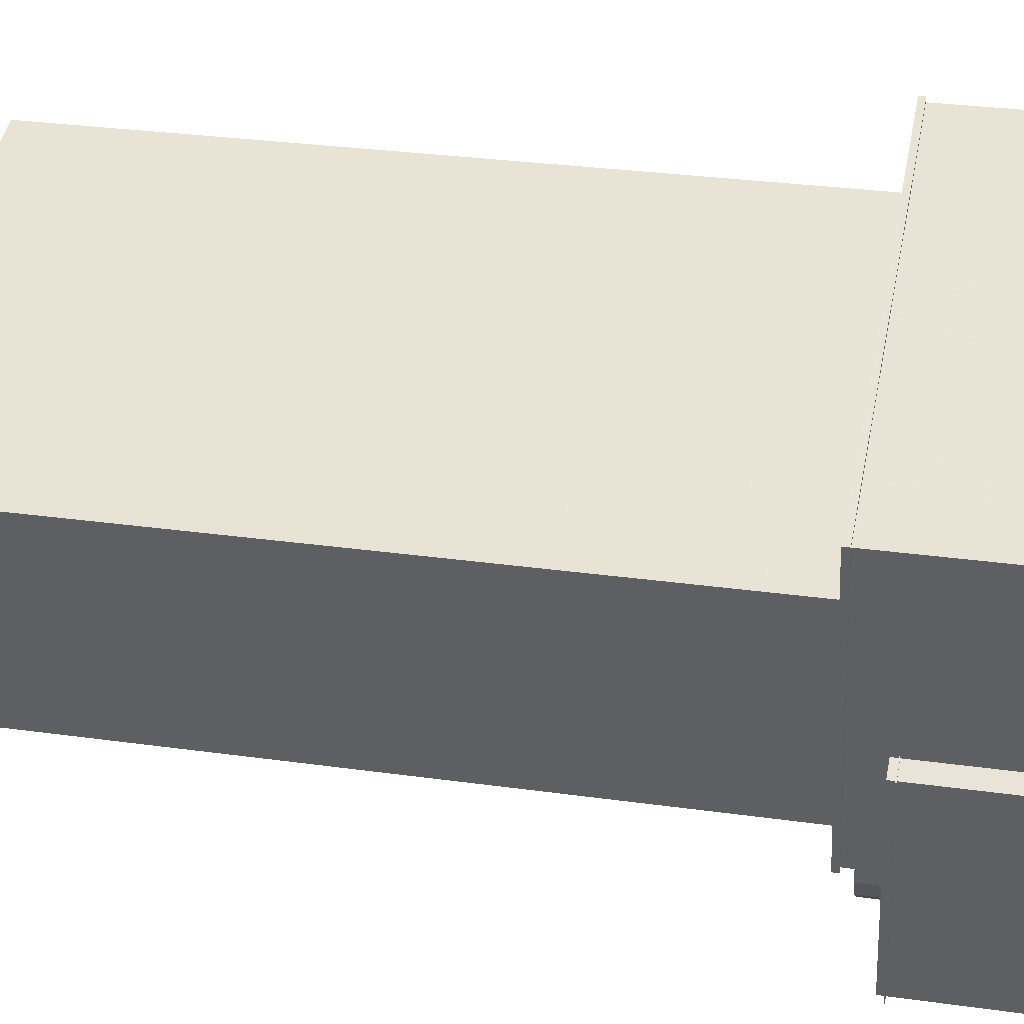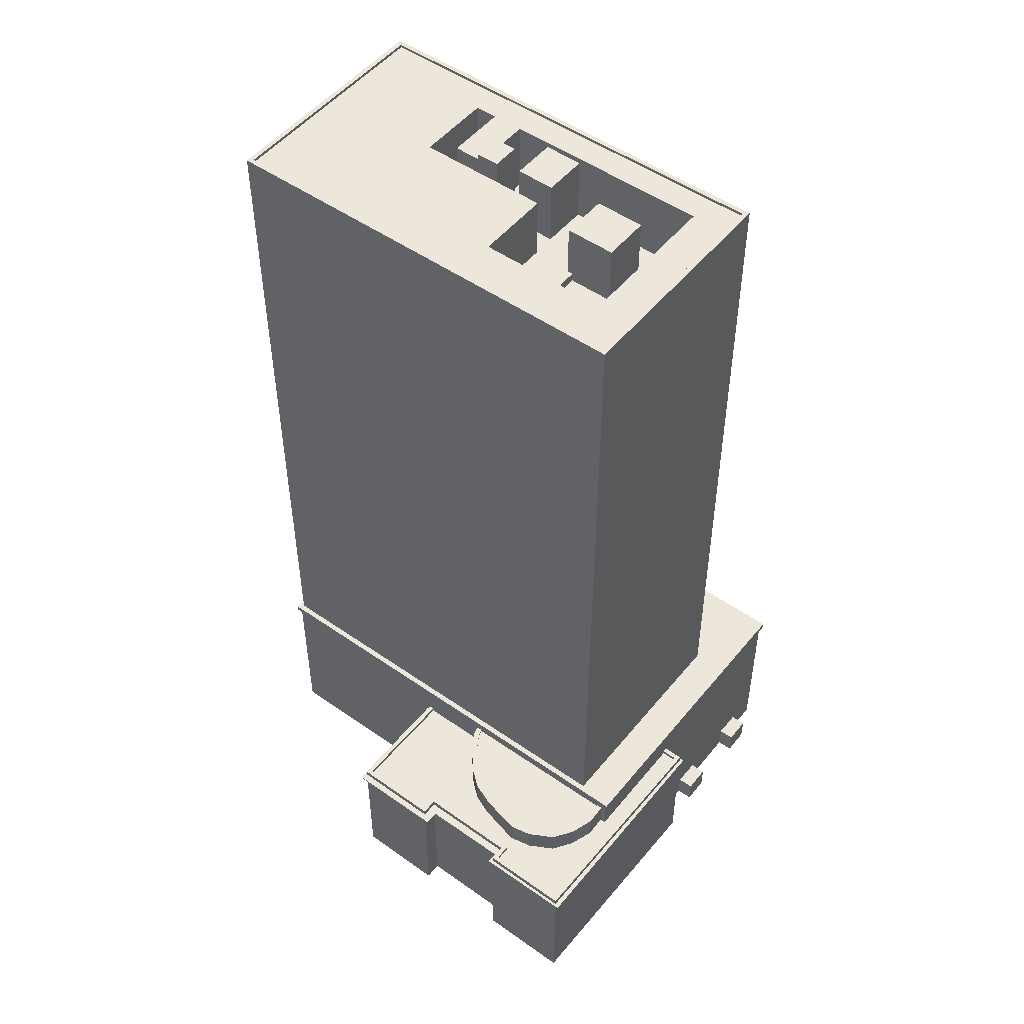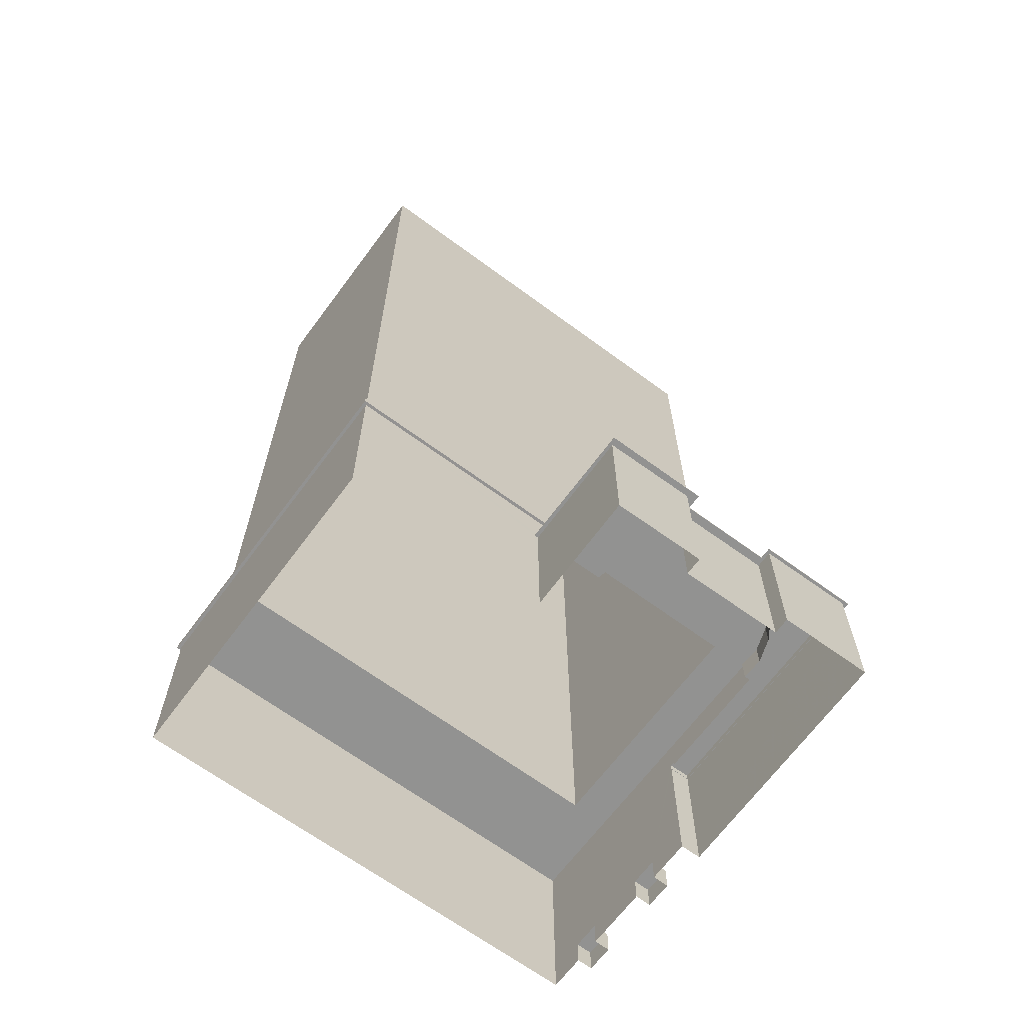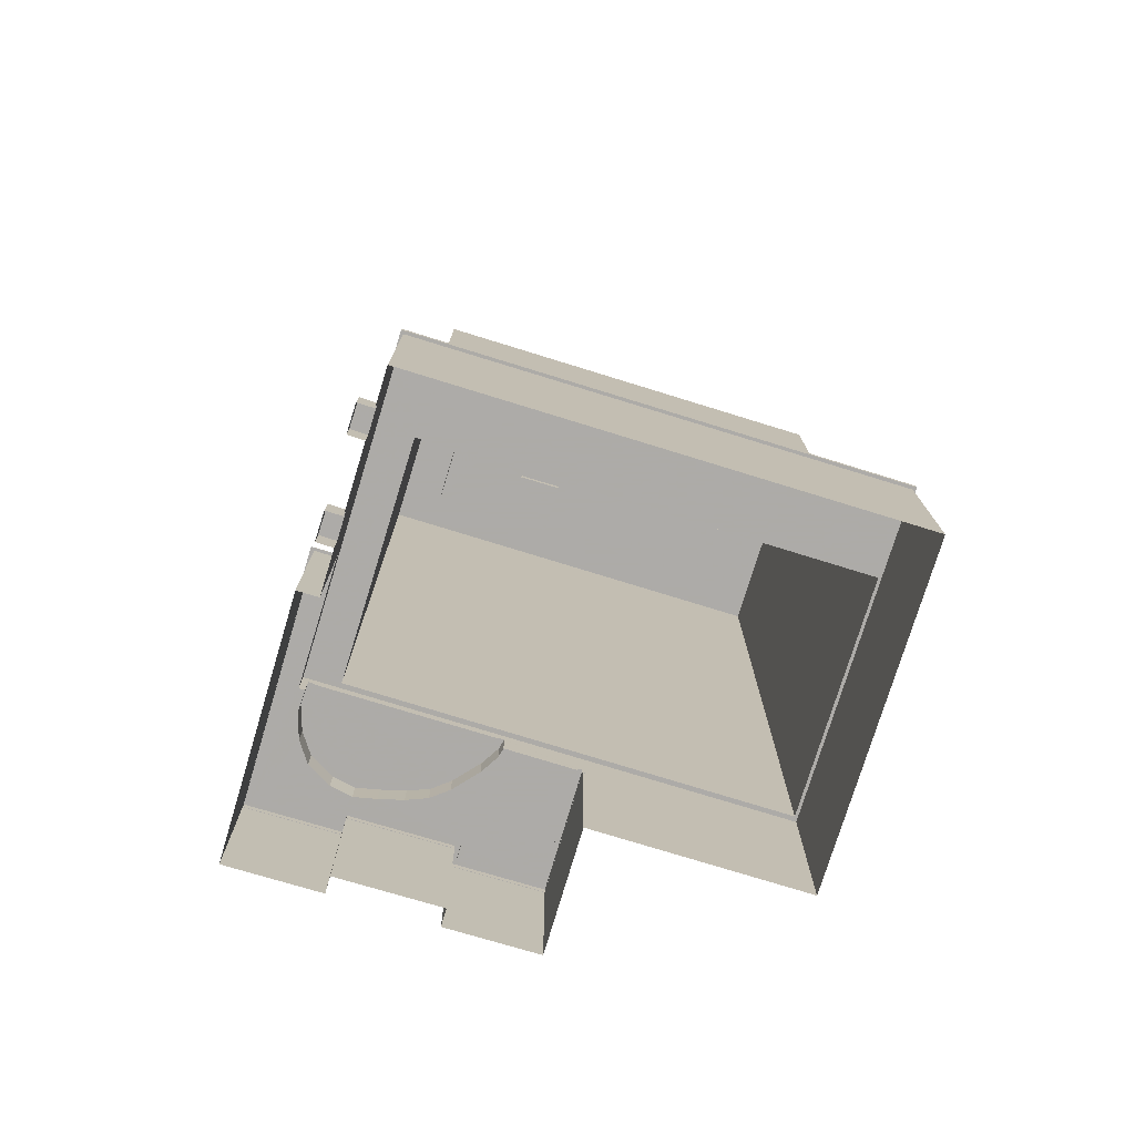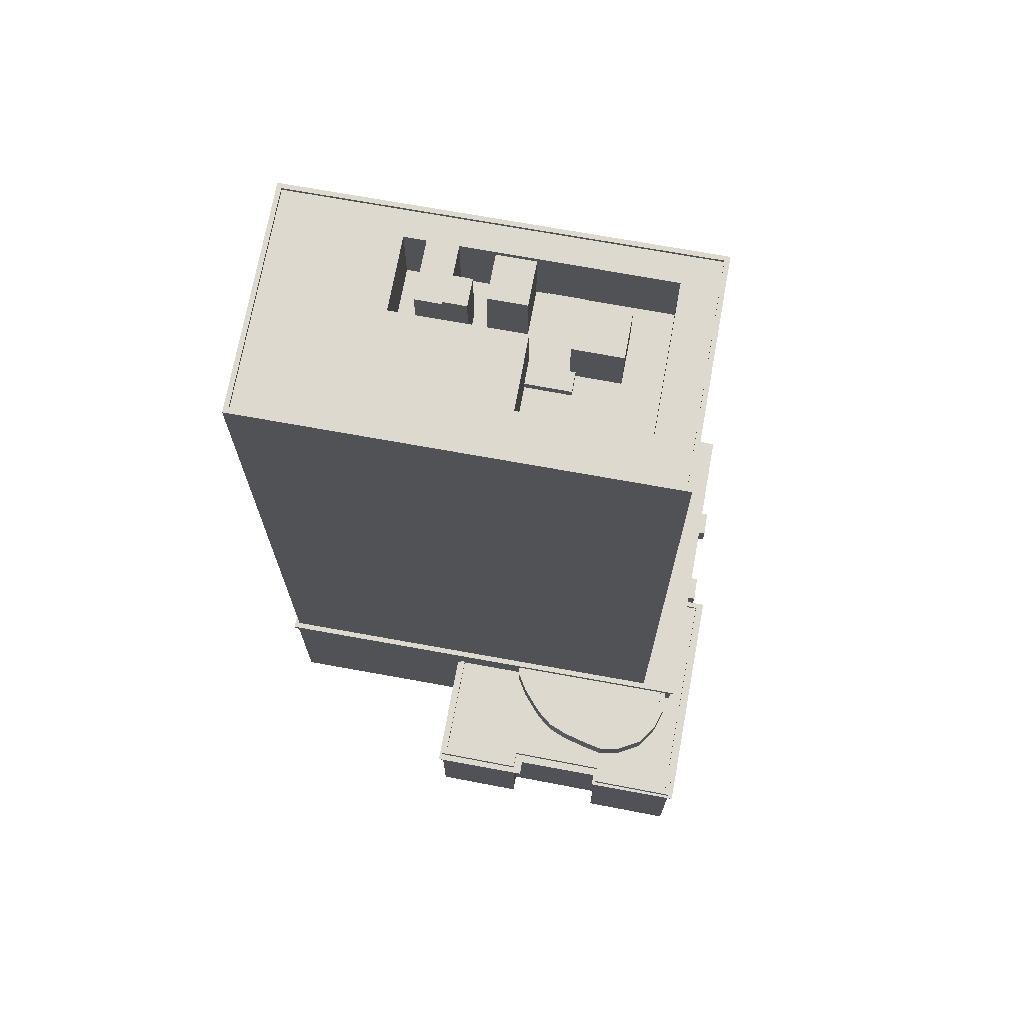
<metadata>
{"format":"obj","ext":"obj","renderer":"f3d","projection":"perspective","resolution":1024,"background":"white","views":[{"elev":29.8,"azim":101.6,"up":"+Y"},{"elev":50.4,"azim":22.3,"up":"+Z"},{"elev":-66.3,"azim":-51.8,"up":"+Z"},{"elev":-76.5,"azim":147.6,"up":"+Z"},{"elev":71.6,"azim":-5.0,"up":"+Z"}]}
</metadata>
<code>
v -6218 -3.514e+04 1.755
v -6218 -3.514e+04 1.755
v -6233 -3.514e+04 1.755
v -6188 -3.515e+04 1.757
v -6202 -3.515e+04 1.756
v -6202 -3.514e+04 1.756
v -6177 -3.511e+04 1.758
v -6180 -3.511e+04 1.758
v -6227 -3.512e+04 1.755
v -6260 -3.511e+04 1.754
v -6246 -3.506e+04 1.756
v -6171 -3.508e+04 1.759
v -6173 -3.508e+04 1.759
v -6171 -3.508e+04 1.759
v -6172 -3.509e+04 1.758
v -6174 -3.509e+04 1.758
v -6174 -3.51e+04 1.758
v -6176 -3.51e+04 1.758
v -6177 -3.51e+04 1.758
v -6178 -3.51e+04 1.758
v -6246 -3.506e+04 31.53
v -6171 -3.508e+04 31.53
v -6171 -3.508e+04 31.53
v -6246 -3.506e+04 31.53
v -6185 -3.513e+04 31.53
v -6186 -3.513e+04 31.53
v -6260 -3.511e+04 31.52
v -6260 -3.511e+04 31.52
v -6180 -3.511e+04 25.22
v -6176 -3.511e+04 25.22
v -6177 -3.511e+04 25.22
v -6233 -3.514e+04 25.22
v -6228 -3.512e+04 25.22
v -6227 -3.512e+04 25.22
v -6233 -3.514e+04 25.22
v -6187 -3.515e+04 25.22
v -6180 -3.511e+04 25.22
v -6218 -3.514e+04 25.22
v -6217 -3.514e+04 25.22
v -6203 -3.515e+04 25.22
v -6188 -3.515e+04 25.22
v -6218 -3.514e+04 25.22
v -6202 -3.514e+04 25.22
v -6217 -3.514e+04 25.22
v -6202 -3.515e+04 25.22
v -6202 -3.514e+04 25.22
v -6177 -3.51e+04 5.993
v -6176 -3.51e+04 5.993
v -6174 -3.51e+04 5.993
v -6178 -3.51e+04 5.993
v -6191 -3.513e+04 32.53
v -6185 -3.513e+04 32.53
v -6185 -3.513e+04 32.53
v -6260 -3.511e+04 32.52
v -6260 -3.511e+04 32.52
v -6259 -3.511e+04 32.52
v -6181 -3.509e+04 32.53
v -6171 -3.508e+04 32.53
v -6249 -3.507e+04 32.53
v -6246 -3.506e+04 32.53
v -6173 -3.508e+04 5.994
v -6174 -3.509e+04 5.993
v -6172 -3.509e+04 5.993
v -6171 -3.508e+04 5.994
v -6218 -3.514e+04 25.71
v -6232 -3.514e+04 25.71
v -6219 -3.514e+04 25.71
v -6227 -3.512e+04 25.71
v -6215 -3.513e+04 25.71
v -6197 -3.514e+04 25.71
v -6201 -3.514e+04 25.71
v -6188 -3.515e+04 25.71
v -6178 -3.511e+04 25.71
v -6186 -3.513e+04 25.71
v -6216 -3.512e+04 25.71
v -6216 -3.512e+04 25.71
v -6180 -3.511e+04 25.71
v -6201 -3.514e+04 25.71
v -6204 -3.514e+04 25.71
v -6186 -3.513e+04 25.71
v -6187 -3.513e+04 25.71
v -6212 -3.513e+04 25.71
v -6208 -3.514e+04 25.71
v -6210 -3.513e+04 25.71
v -6190 -3.514e+04 25.71
v -6201 -3.514e+04 25.71
v -6193 -3.514e+04 25.71
v -6188 -3.515e+04 26.41
v -6177 -3.511e+04 26.41
v -6178 -3.511e+04 26.41
v -6180 -3.511e+04 26.41
v -6201 -3.514e+04 26.41
v -6202 -3.515e+04 26.41
v -6232 -3.514e+04 26.41
v -6233 -3.514e+04 26.41
v -6218 -3.514e+04 26.41
v -6227 -3.512e+04 26.41
v -6227 -3.512e+04 26.41
v -6218 -3.514e+04 26.41
v -6219 -3.514e+04 26.41
v -6180 -3.511e+04 26.41
v -6202 -3.514e+04 26.41
v -6218 -3.514e+04 26.41
v -6201 -3.514e+04 26.41
v -6188 -3.515e+04 26.41
v -6188 -3.513e+04 29.62
v -6187 -3.513e+04 29.62
v -6190 -3.514e+04 29.62
v -6193 -3.514e+04 29.62
v -6197 -3.514e+04 29.62
v -6214 -3.513e+04 29.62
v -6215 -3.512e+04 29.62
v -6200 -3.514e+04 29.62
v -6204 -3.514e+04 29.62
v -6215 -3.512e+04 29.62
v -6207 -3.513e+04 29.62
v -6212 -3.513e+04 29.62
v -6210 -3.513e+04 29.62
v -6186 -3.513e+04 29.92
v -6188 -3.513e+04 29.92
v -6187 -3.513e+04 29.92
v -6190 -3.514e+04 29.92
v -6193 -3.514e+04 29.92
v -6193 -3.514e+04 29.92
v -6187 -3.513e+04 29.92
v -6215 -3.512e+04 29.92
v -6216 -3.512e+04 29.92
v -6216 -3.512e+04 29.92
v -6197 -3.514e+04 29.92
v -6200 -3.514e+04 29.92
v -6201 -3.514e+04 29.92
v -6215 -3.512e+04 29.92
v -6215 -3.513e+04 29.92
v -6214 -3.513e+04 29.92
v -6212 -3.513e+04 29.92
v -6204 -3.514e+04 29.92
v -6212 -3.513e+04 29.92
v -6207 -3.513e+04 29.92
v -6208 -3.514e+04 29.92
v -6204 -3.514e+04 29.92
v -6210 -3.513e+04 29.92
v -6210 -3.513e+04 29.92
v -6190 -3.514e+04 29.92
v -6197 -3.514e+04 29.92
v -6233 -3.514e+04 25.37
v -6228 -3.512e+04 25.37
v -6233 -3.514e+04 25.37
v -6217 -3.514e+04 25.37
v -6218 -3.514e+04 25.37
v -6227 -3.512e+04 25.37
v -6180 -3.511e+04 25.37
v -6177 -3.511e+04 25.37
v -6176 -3.511e+04 25.37
v -6187 -3.515e+04 25.37
v -6203 -3.515e+04 25.37
v -6188 -3.515e+04 25.37
v -6180 -3.511e+04 25.37
v -6217 -3.514e+04 25.37
v -6202 -3.514e+04 25.37
v -6202 -3.515e+04 25.37
v -6202 -3.514e+04 25.37
v -6218 -3.514e+04 25.37
v -6249 -3.507e+04 151.5
v -6181 -3.509e+04 151.5
v -6249 -3.507e+04 151.5
v -6182 -3.509e+04 151.5
v -6191 -3.513e+04 151.5
v -6191 -3.513e+04 151.5
v -6258 -3.511e+04 151.5
v -6259 -3.511e+04 151.5
v -6195 -3.512e+04 151
v -6182 -3.509e+04 151
v -6189 -3.509e+04 151
v -6191 -3.513e+04 151
v -6222 -3.508e+04 151
v -6249 -3.507e+04 151
v -6216 -3.511e+04 151
v -6258 -3.511e+04 151
v -6234 -3.509e+04 151
v -6213 -3.51e+04 151
v -6227 -3.508e+04 151
v -6230 -3.508e+04 151
v -6211 -3.51e+04 140.4
v -6218 -3.509e+04 140.4
v -6213 -3.51e+04 140.4
v -6208 -3.509e+04 140.4
v -6204 -3.509e+04 140.4
v -6202 -3.509e+04 140.4
v -6219 -3.51e+04 140.4
v -6203 -3.509e+04 140.4
v -6206 -3.511e+04 140.4
v -6206 -3.51e+04 140.4
v -6214 -3.51e+04 140.4
v -6205 -3.51e+04 140.4
v -6204 -3.509e+04 149.3
v -6198 -3.51e+04 149.3
v -6196 -3.51e+04 149.3
v -6206 -3.51e+04 149.3
v -6230 -3.509e+04 151
v -6224 -3.509e+04 151
v -6225 -3.509e+04 151
v -6223 -3.509e+04 151
v -6222 -3.509e+04 152.1
v -6220 -3.509e+04 152.1
v -6224 -3.509e+04 152.1
v -6225 -3.509e+04 152.1
v -6212 -3.509e+04 150.1
v -6216 -3.509e+04 150.1
v -6218 -3.509e+04 150.1
v -6210 -3.509e+04 150.1
v -6195 -3.512e+04 139
v -6189 -3.509e+04 139
v -6198 -3.51e+04 139
v -6216 -3.511e+04 139
v -6206 -3.511e+04 139
v -6202 -3.509e+04 139
v -6210 -3.509e+04 139
v -6230 -3.509e+04 139
v -6227 -3.508e+04 139
v -6230 -3.508e+04 139
v -6219 -3.51e+04 139
v -6225 -3.509e+04 139
v -6234 -3.509e+04 139
v -6214 -3.51e+04 139
v -6220 -3.509e+04 139
v -6222 -3.508e+04 139
v -6223 -3.509e+04 139
v -6216 -3.509e+04 139
v -6212 -3.509e+04 139
v -6208 -3.509e+04 139
v -6218 -3.509e+04 139
v -6222 -3.509e+04 139
v -6211 -3.51e+04 139
v -6225 -3.509e+04 139
v -6218 -3.509e+04 139
v -6205 -3.51e+04 139
v -6196 -3.51e+04 139
v -6203 -3.509e+04 139
f 1 2 3
f 4 5 6
f 7 4 8
f 9 10 11
f 1 3 9
f 12 13 11
f 6 1 9
f 14 15 13
f 15 16 13
f 17 18 19
f 19 9 16
f 8 9 20
f 18 20 19
f 4 6 8
f 16 9 11
f 13 16 11
f 6 9 8
f 20 9 19
f 21 22 23
f 24 21 23
f 23 25 26
f 23 22 25
f 27 28 26
f 25 27 26
f 27 21 24
f 28 27 24
f 29 30 31
f 32 33 34
f 33 32 35
f 31 30 36
f 37 29 31
f 38 39 35
f 40 41 36
f 42 43 44
f 38 44 39
f 31 36 41
f 45 41 40
f 46 43 45
f 40 46 45
f 44 43 46
f 42 44 38
f 38 35 32
f 47 48 49
f 47 50 48
f 51 52 53
f 52 51 54
f 55 54 56
f 54 51 56
f 51 53 57
f 53 58 57
f 56 59 55
f 57 58 60
f 59 57 60
f 55 59 60
f 61 62 63
f 64 61 63
f 65 66 67
f 68 66 69
f 70 71 72
f 73 74 72
f 68 75 76
f 77 74 73
f 78 71 70
f 65 78 79
f 74 80 81
f 82 69 65
f 68 69 75
f 65 79 83
f 84 65 83
f 84 82 65
f 81 85 72
f 86 78 70
f 86 79 78
f 87 70 72
f 85 87 72
f 69 66 65
f 74 81 72
f 88 89 90
f 90 89 91
f 92 93 88
f 94 95 96
f 97 95 94
f 98 97 94
f 99 100 96
f 90 91 101
f 102 103 99
f 92 102 93
f 102 104 103
f 105 88 90
f 92 104 102
f 92 88 105
f 100 94 96
f 99 103 100
f 106 107 108
f 109 108 110
f 111 107 112
f 113 110 114
f 111 112 115
f 114 107 116
f 117 107 111
f 118 116 117
f 108 107 114
f 110 108 114
f 116 107 117
f 119 120 121
f 120 122 121
f 123 124 122
f 119 125 120
f 126 127 128
f 129 124 123
f 130 131 129
f 132 126 128
f 133 134 132
f 135 134 133
f 133 132 128
f 136 131 130
f 137 135 133
f 138 139 136
f 140 138 136
f 137 141 135
f 141 139 138
f 142 141 137
f 142 139 141
f 120 143 122
f 140 136 130
f 130 129 144
f 144 129 123
f 143 123 122
f 145 146 147
f 148 149 147
f 145 150 146
f 151 152 153
f 152 154 153
f 155 154 156
f 157 152 151
f 148 158 149
f 159 155 160
f 159 161 158
f 158 161 162
f 156 154 152
f 160 155 156
f 159 160 161
f 149 145 147
f 162 149 158
f 163 164 165
f 163 166 164
f 167 168 164
f 166 167 164
f 169 170 168
f 167 169 168
f 169 165 170
f 169 163 165
f 171 172 173
f 171 174 172
f 175 172 176
f 171 177 174
f 177 178 174
f 176 178 179
f 175 173 172
f 180 179 177
f 181 175 176
f 181 176 182
f 179 182 176
f 179 178 177
f 183 184 185
f 186 183 187
f 188 186 187
f 184 189 185
f 188 187 190
f 191 192 193
f 192 185 193
f 191 194 192
f 187 183 192
f 183 185 192
f 195 196 197
f 195 198 196
f 199 200 181
f 181 200 175
f 199 201 200
f 175 200 202
f 203 204 205
f 206 203 205
f 207 208 209
f 207 210 208
f 211 212 213
f 214 211 215
f 216 212 217
f 218 219 220
f 221 222 223
f 218 220 223
f 214 215 224
f 225 226 227
f 225 228 226
f 229 230 217
f 221 231 232
f 233 229 231
f 222 234 218
f 235 228 225
f 229 235 231
f 215 213 236
f 233 230 229
f 221 232 222
f 225 232 235
f 237 216 238
f 213 212 237
f 216 217 230
f 211 213 215
f 212 216 237
f 222 218 223
f 232 231 235
f 47 49 17
f 19 47 17
f 48 18 17
f 49 48 17
f 50 18 48
f 50 20 18
f 13 12 61
f 12 23 61
f 16 62 47
f 19 16 47
f 91 23 26
f 61 23 62
f 74 101 26
f 8 20 50
f 50 47 29
f 77 101 74
f 8 50 37
f 37 50 29
f 157 151 91
f 29 23 151
f 101 91 26
f 47 62 29
f 151 23 91
f 62 23 29
f 74 26 119
f 80 74 119
f 9 33 10
f 26 28 127
f 33 28 10
f 33 9 34
f 68 76 98
f 98 76 127
f 107 126 112
f 26 127 126
f 150 97 146
f 119 26 125
f 126 107 125
f 98 127 97
f 146 28 33
f 127 28 97
f 26 126 125
f 97 28 146
f 28 24 11
f 10 28 11
f 24 23 12
f 11 24 12
f 60 58 22
f 21 60 22
f 53 25 22
f 22 58 53
f 52 25 53
f 54 27 25
f 52 54 25
f 55 21 27
f 27 54 55
f 60 21 55
f 14 61 64
f 14 13 61
f 63 15 14
f 64 63 14
f 62 16 15
f 63 62 15
f 101 73 90
f 101 77 73
f 105 73 72
f 105 90 73
f 92 105 72
f 71 92 72
f 92 71 78
f 104 92 78
f 103 78 65
f 103 104 78
f 100 65 67
f 100 103 65
f 94 67 66
f 94 100 67
f 68 94 66
f 68 98 94
f 152 89 88
f 156 152 88
f 156 93 160
f 156 88 93
f 161 160 93
f 102 161 93
f 161 102 99
f 162 161 99
f 96 162 99
f 96 149 162
f 149 96 95
f 145 149 95
f 150 145 95
f 97 150 95
f 152 91 89
f 152 157 91
f 41 4 7
f 31 41 7
f 45 4 41
f 45 5 4
f 45 43 6
f 5 45 6
f 42 1 6
f 43 42 6
f 1 38 2
f 1 42 38
f 32 3 2
f 38 32 2
f 32 34 9
f 3 32 9
f 37 7 8
f 37 31 7
f 76 75 128
f 127 76 128
f 132 111 115
f 132 134 111
f 126 132 115
f 112 126 115
f 107 106 120
f 125 107 120
f 143 106 108
f 143 120 106
f 123 108 109
f 123 143 108
f 144 109 110
f 144 123 109
f 130 110 113
f 130 144 110
f 140 113 114
f 140 130 113
f 140 114 116
f 138 140 116
f 138 116 118
f 141 138 118
f 141 118 117
f 135 141 117
f 134 117 111
f 134 135 117
f 80 121 81
f 80 119 121
f 122 81 121
f 122 85 81
f 124 85 122
f 124 87 85
f 129 87 124
f 129 70 87
f 131 70 129
f 131 86 70
f 136 86 131
f 136 79 86
f 139 79 136
f 139 83 79
f 142 83 139
f 142 84 83
f 137 84 142
f 137 82 84
f 133 82 137
f 133 69 82
f 75 69 133
f 128 75 133
f 30 151 153
f 30 29 151
f 154 30 153
f 154 36 30
f 36 154 155
f 40 36 155
f 46 155 159
f 46 40 155
f 46 158 44
f 46 159 158
f 39 158 148
f 39 44 158
f 39 148 147
f 35 39 147
f 146 35 147
f 146 33 35
f 57 164 168
f 51 57 168
f 163 176 172
f 166 163 172
f 167 172 174
f 167 166 172
f 169 174 178
f 169 167 174
f 169 178 176
f 163 169 176
f 51 168 170
f 56 51 170
f 59 170 165
f 59 56 170
f 57 165 164
f 57 59 165
f 180 189 179
f 179 189 223
f 180 185 189
f 223 189 221
f 219 182 220
f 219 181 182
f 217 212 210
f 212 173 210
f 228 208 226
f 210 173 175
f 208 210 175
f 226 208 175
f 177 171 211
f 214 177 211
f 171 173 212
f 211 171 212
f 220 179 223
f 220 182 179
f 185 180 193
f 224 193 214
f 214 193 177
f 193 180 177
f 184 233 231
f 184 183 233
f 183 230 233
f 183 186 230
f 216 186 188
f 216 230 186
f 236 194 191
f 215 236 191
f 216 188 190
f 238 216 190
f 215 191 193
f 224 215 193
f 231 189 184
f 231 221 189
f 187 195 190
f 238 190 237
f 237 190 197
f 190 195 197
f 237 197 196
f 213 237 196
f 198 194 196
f 196 194 213
f 198 192 194
f 213 194 236
f 187 198 195
f 187 192 198
f 226 175 202
f 227 226 202
f 234 201 199
f 218 234 199
f 199 219 218
f 199 181 219
f 200 205 202
f 227 202 225
f 225 202 204
f 202 205 204
f 225 203 232
f 225 204 203
f 232 206 222
f 232 203 206
f 205 201 206
f 206 201 222
f 205 200 201
f 222 201 234
f 207 217 210
f 207 229 217
f 209 229 207
f 209 235 229
f 209 228 235
f 209 208 228

</code>
